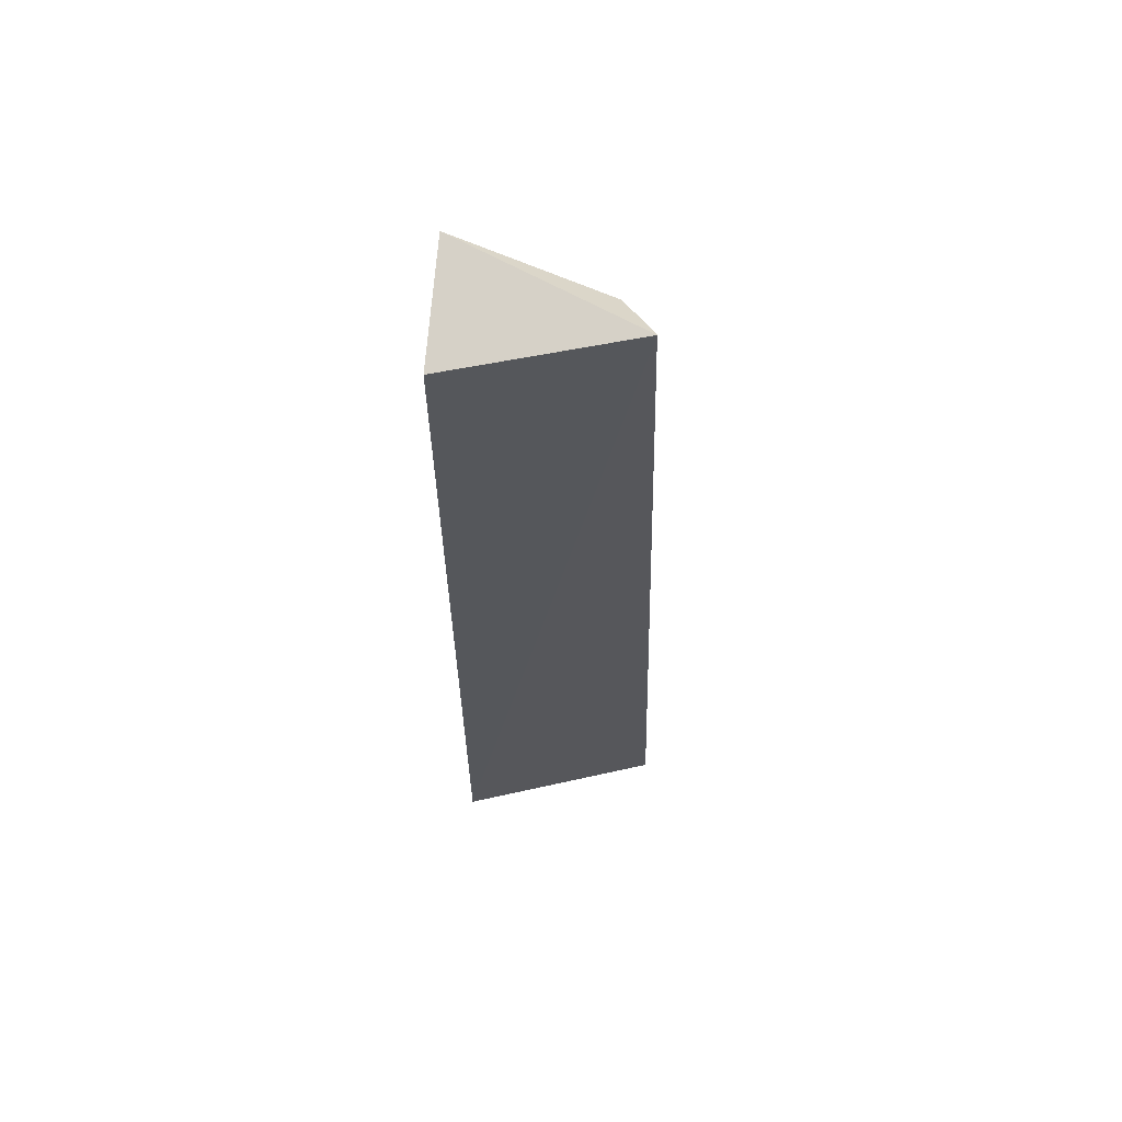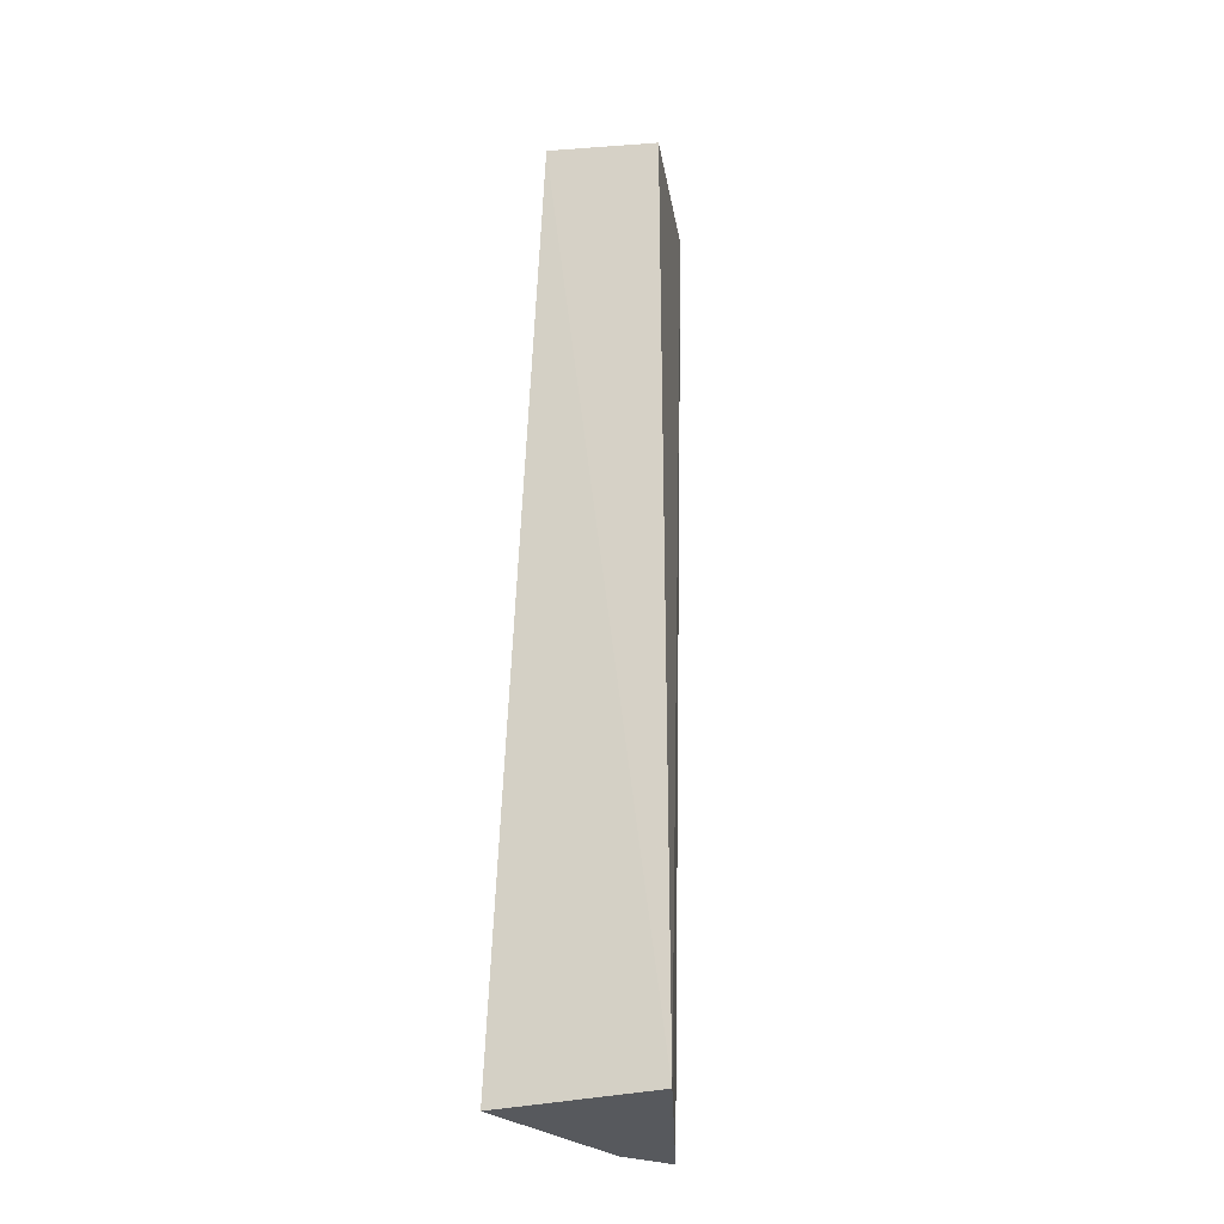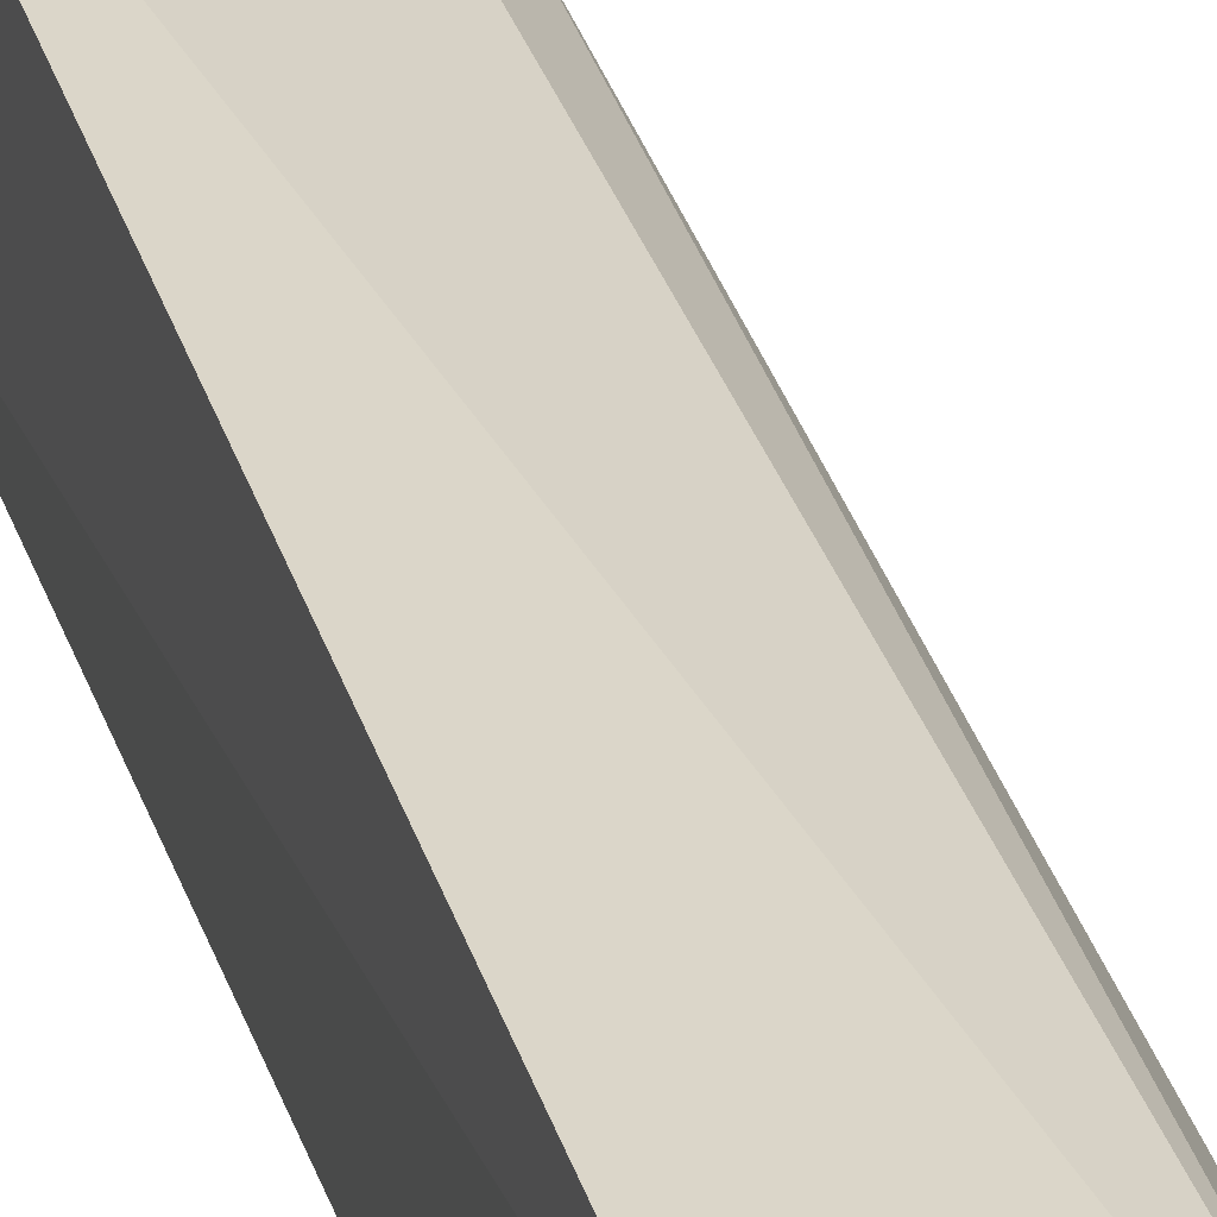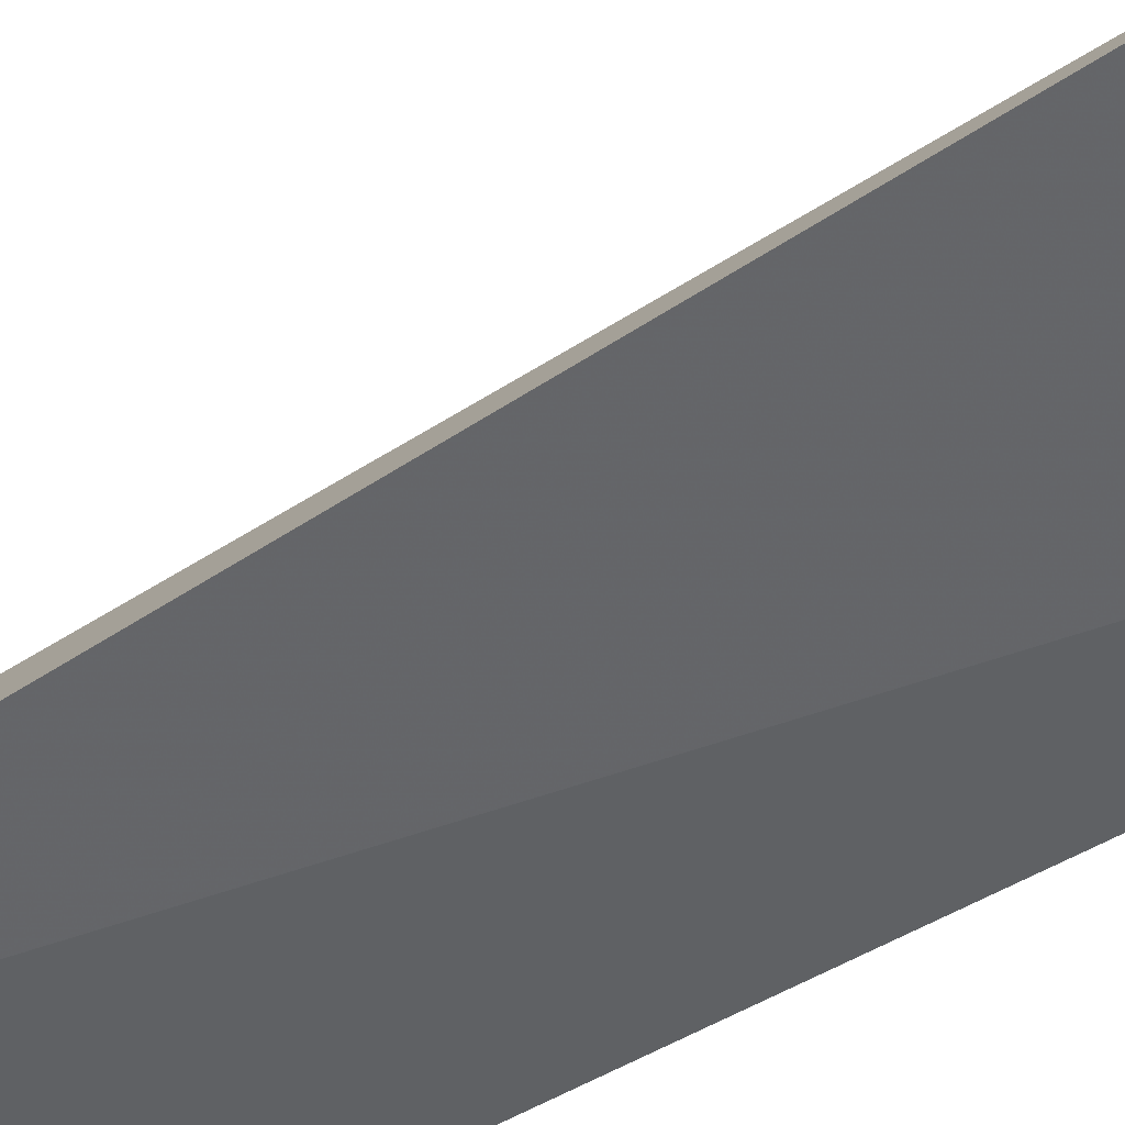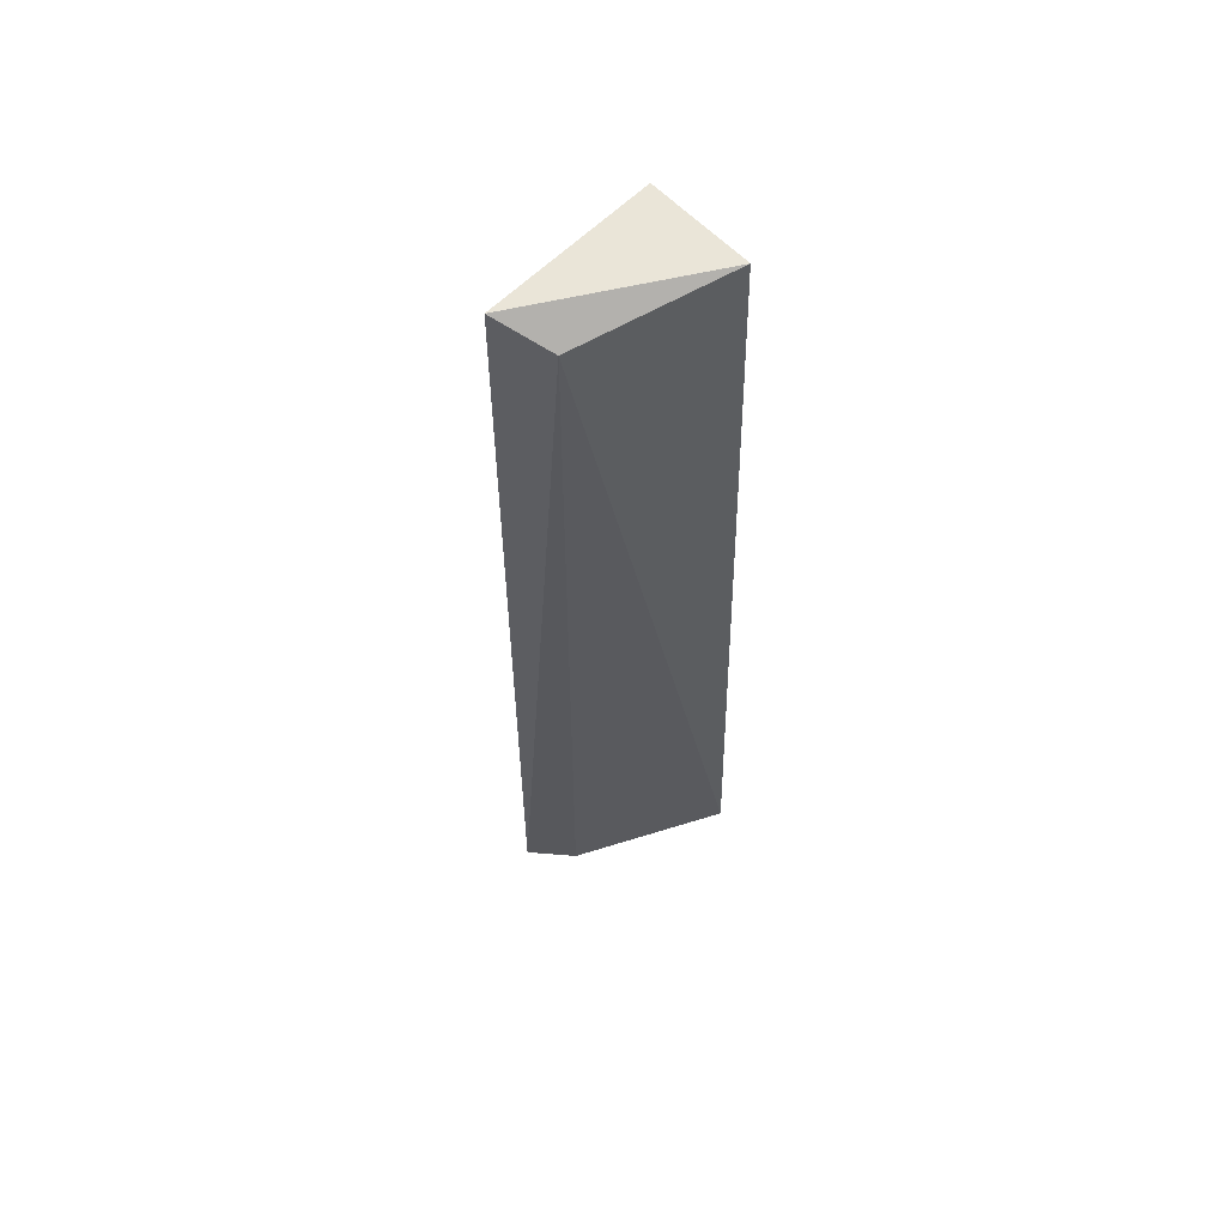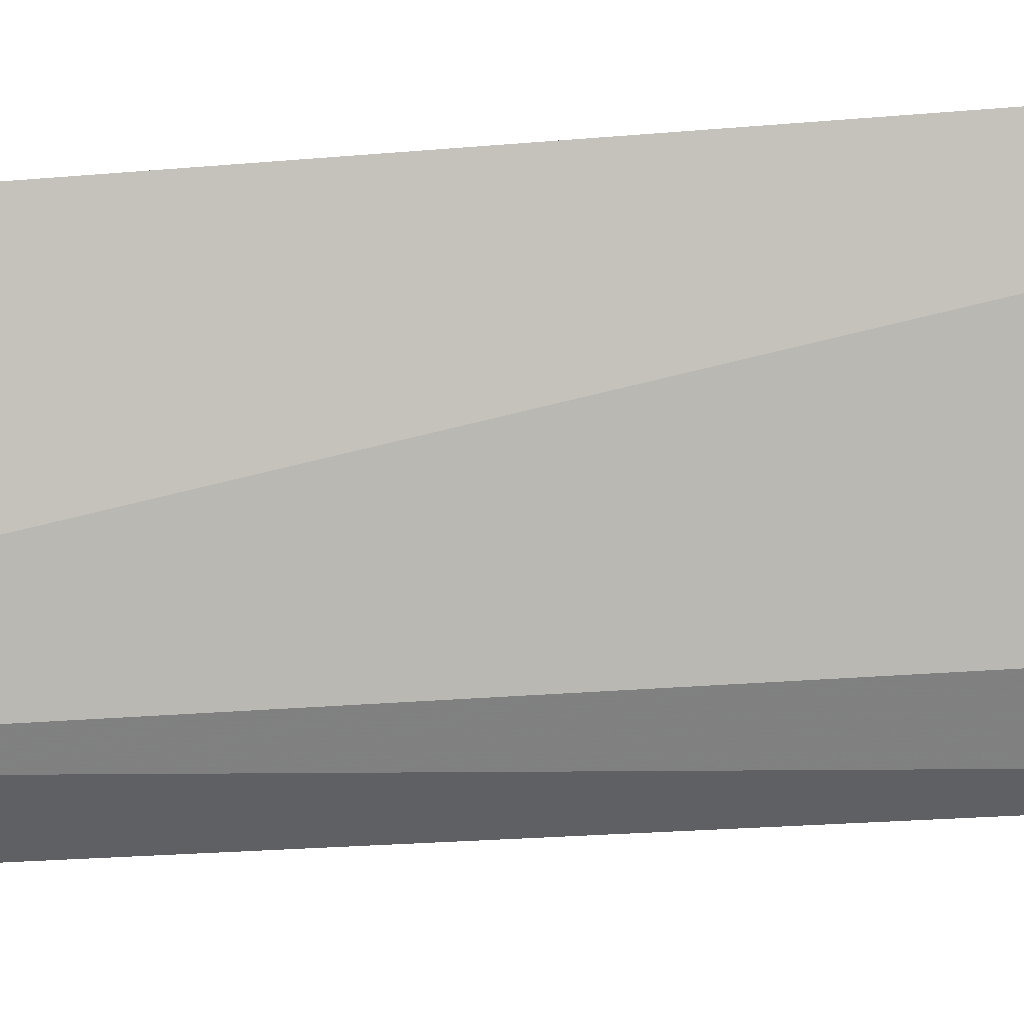
<metadata>
{"format":"obj","ext":"obj","renderer":"f3d","projection":"perspective","resolution":1024,"background":"white","views":[{"elev":62.5,"azim":2.0,"up":"+Z"},{"elev":-29.7,"azim":-73.0,"up":"+Z"},{"elev":30.2,"azim":-16.5,"up":"+Y"},{"elev":-40.3,"azim":128.2,"up":"+Y"},{"elev":62.6,"azim":139.8,"up":"+Z"},{"elev":74.9,"azim":86.0,"up":"+Y"}]}
</metadata>
<code>
v 0.1184 0.09563 0.1582
v 0.135 0.1122 -0.4167
v 0.102 0.1247 0.1437
v 0.01531 0.1498 0.1597
v 0.01137 0.07954 -0.4167
v 0.01913 0.174 -0.4167
v 0.01137 0.07954 0.1439
v 0.1123 0.135 -0.4167
f 1 2 3
f 1 3 4
f 5 2 1
f 6 4 3
f 6 5 4
f 6 2 5
f 7 5 1
f 7 1 4
f 7 4 5
f 8 6 3
f 8 3 2
f 8 2 6

</code>
